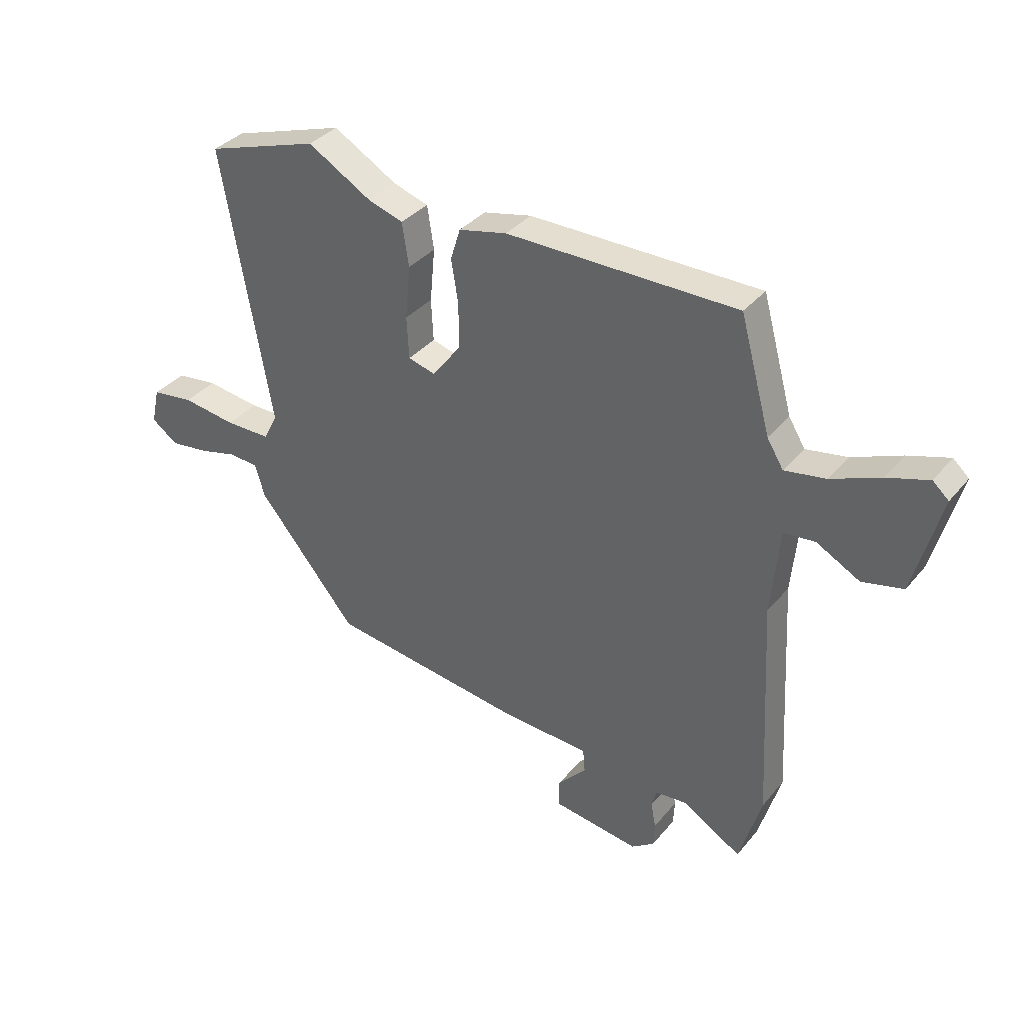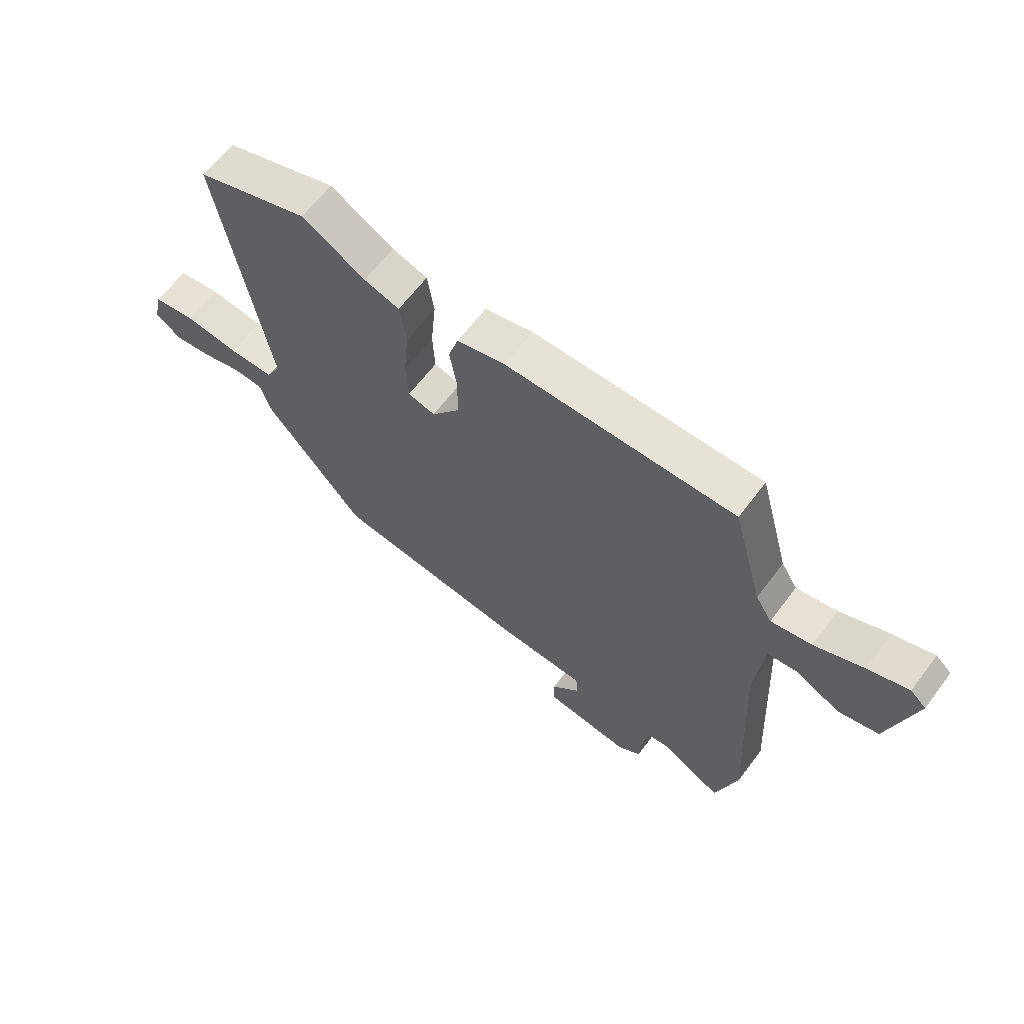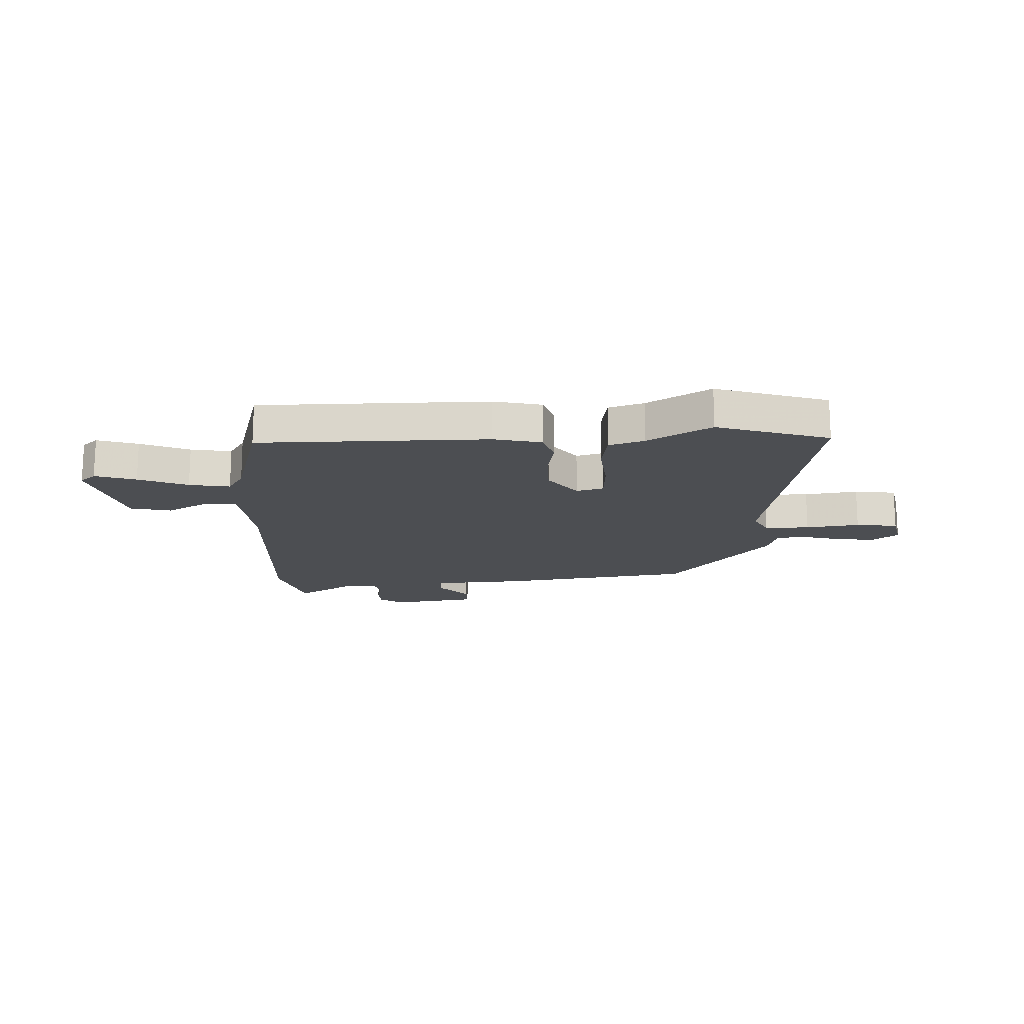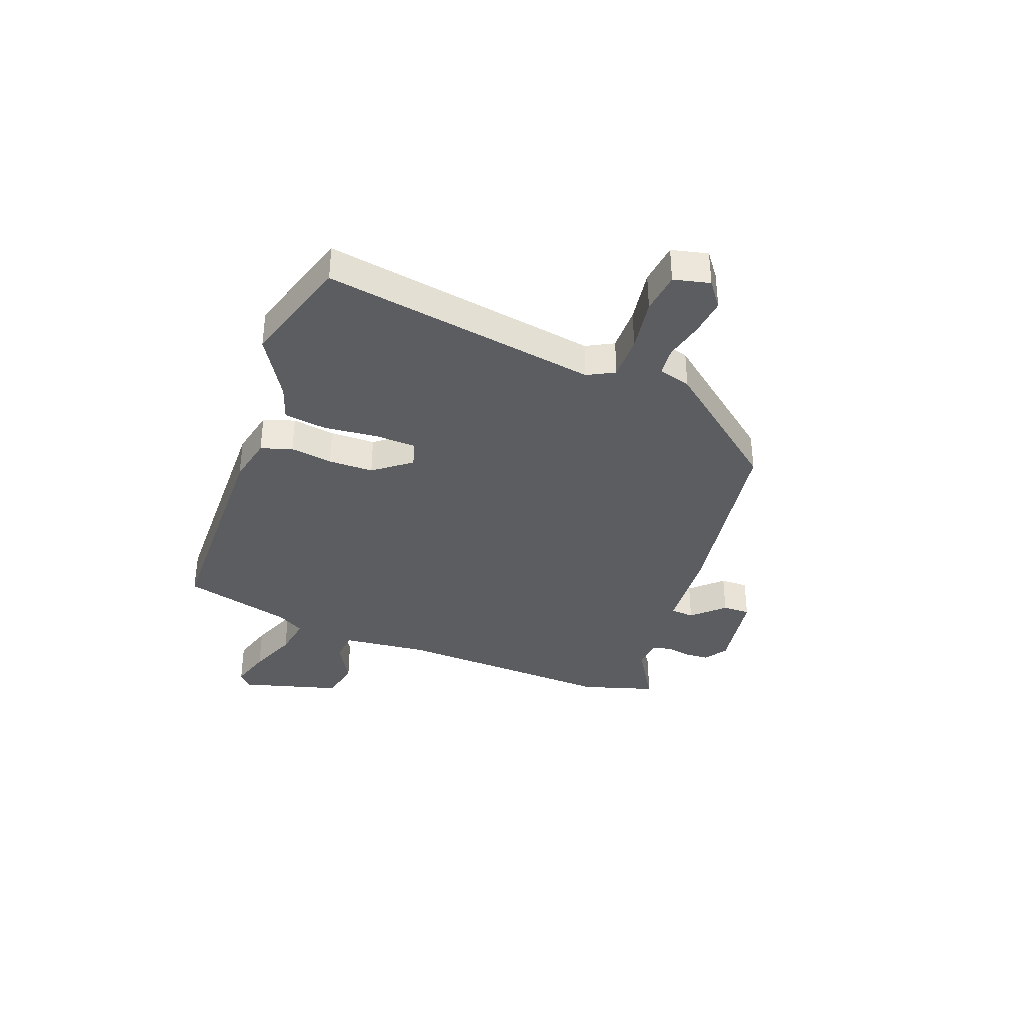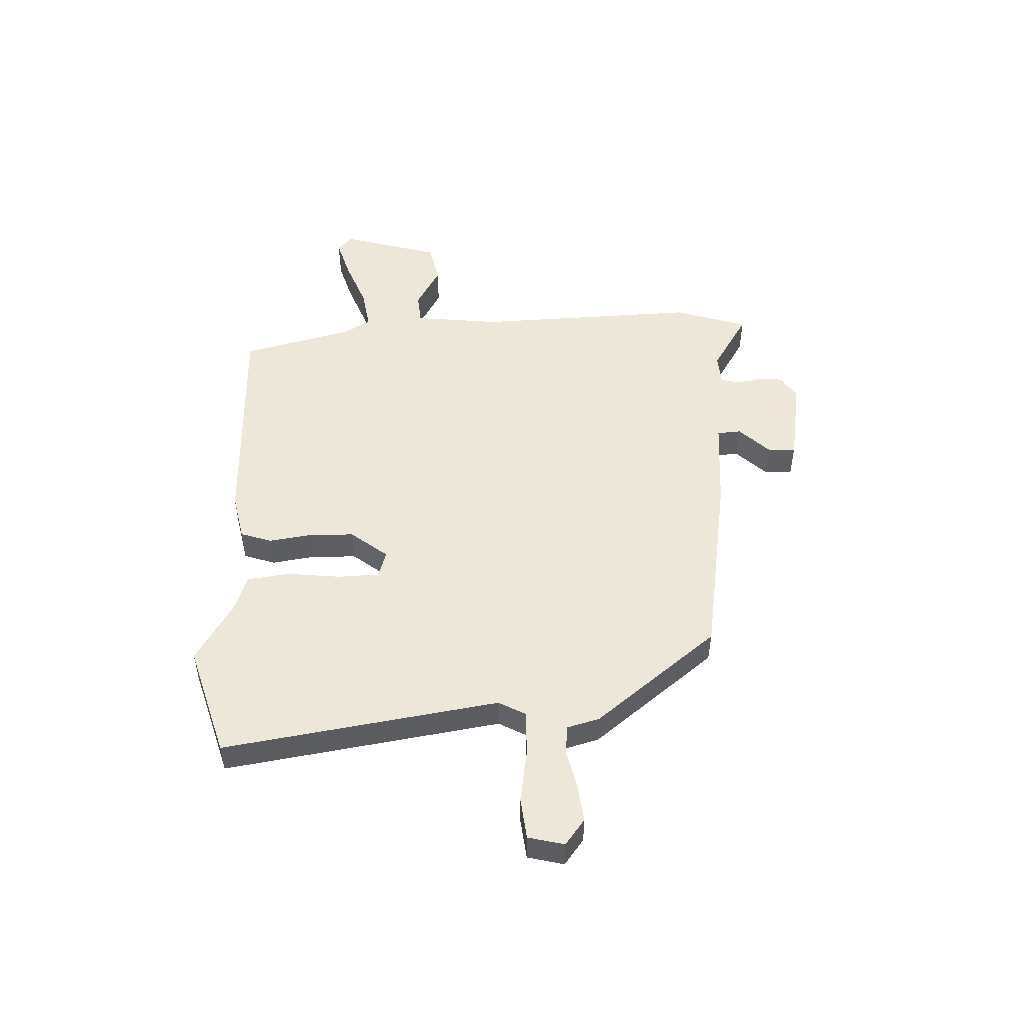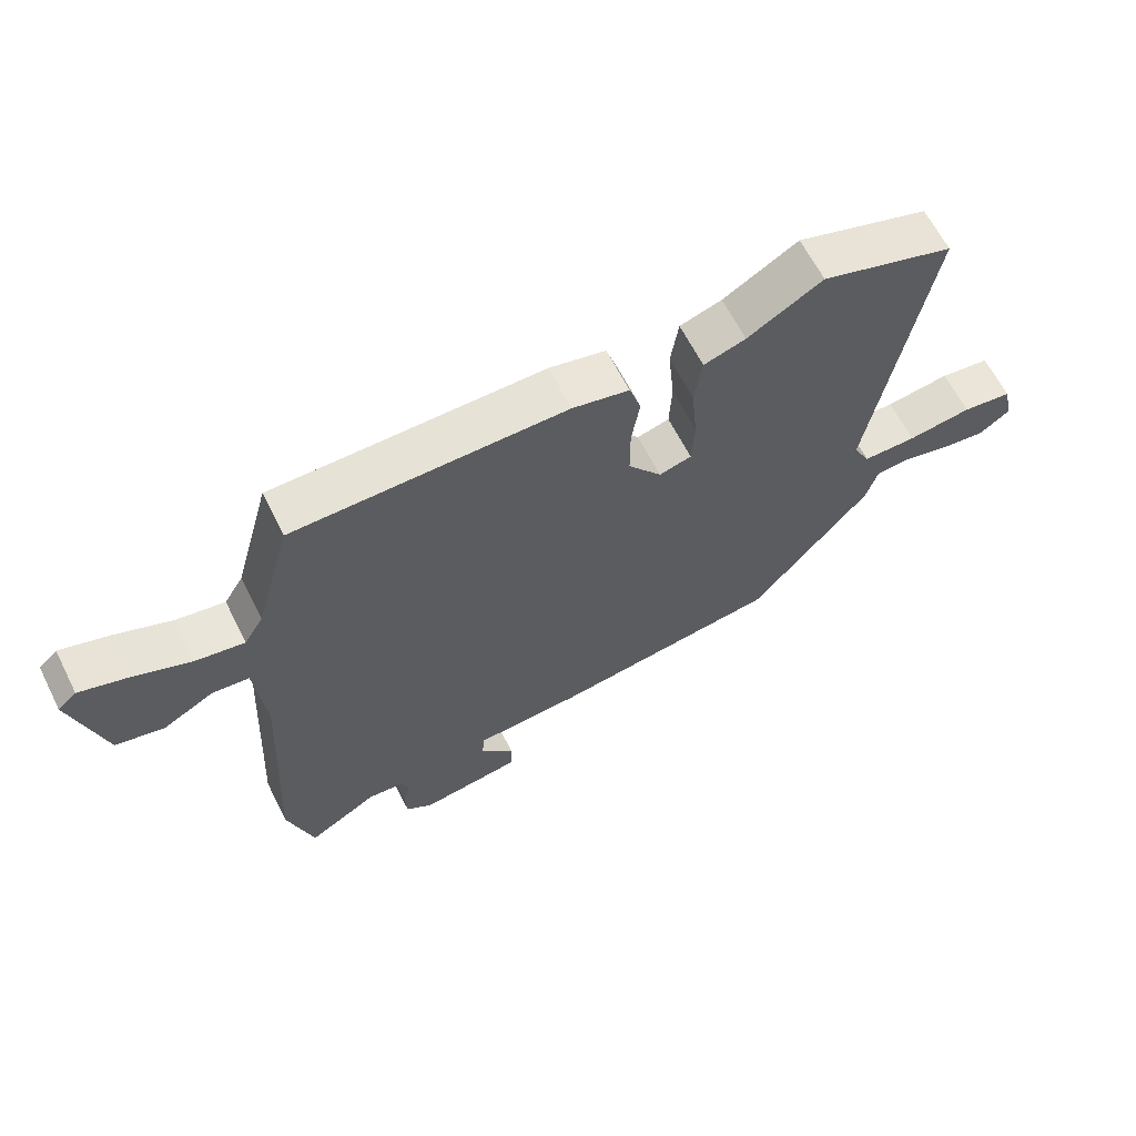
<metadata>
{"format":"obj","ext":"obj","renderer":"f3d","projection":"perspective","resolution":1024,"background":"white","views":[{"elev":35.5,"azim":-146.2,"up":"+Z"},{"elev":63.3,"azim":-143.1,"up":"+Z"},{"elev":-16.7,"azim":2.3,"up":"+Y"},{"elev":-36.1,"azim":70.1,"up":"+Y"},{"elev":50.2,"azim":88.9,"up":"+Y"},{"elev":63.8,"azim":-26.8,"up":"+Z"}]}
</metadata>
<code>
v 0.364 0.07 -0.445
v 0.01 0.07 -0.495
v -0.156 0.07 -0.505
v -0.16 0.07 -0.549
v -0.107 0.07 -0.606
v -0.107 0.07 -0.657
v -0.265 0.07 -0.68
v -0.307 0.07 -0.651
v -0.309 0.07 -0.606
v -0.3 0.07 -0.559
v -0.309 0.07 -0.526
v -0.366 0.07 -0.521
v -0.475 0.07 -0.586
v -0.515 0.07 -0.45
v -0.493 0.07 -0.041
v -0.508 0.07 0.118
v -0.565 0.07 0.124
v -0.644 0.07 0.081
v -0.719 0.07 0.098
v -0.768 0.07 0.28
v -0.739 0.07 0.306
v -0.664 0.07 0.282
v -0.574 0.07 0.245
v -0.499 0.07 0.232
v -0.469 0.07 0.281
v -0.413 0.07 0.484
v 0.008 0.07 0.486
v 0.096 0.07 0.466
v 0.114 0.07 0.408
v 0.101 0.07 0.33
v 0.101 0.07 0.247
v 0.153 0.07 0.178
v 0.203 0.07 0.192
v 0.207 0.07 0.269
v 0.198 0.07 0.367
v 0.21 0.07 0.446
v 0.275 0.07 0.467
v 0.391 0.07 0.535
v 0.597 0.07 0.469
v 0.508 0.07 -0.038
v 0.534 0.07 -0.088
v 0.617 0.07 -0.088
v 0.716 0.07 -0.074
v 0.793 0.07 -0.084
v 0.808 0.07 -0.151
v 0.76 0.07 -0.186
v 0.69 0.07 -0.177
v 0.619 0.07 -0.159
v 0.565 0.07 -0.163
v 0.547 0.07 -0.223
v 0.364 0 -0.445
v 0.01 0 -0.495
v -0.156 0 -0.505
v -0.16 0 -0.549
v -0.107 0 -0.606
v -0.107 0 -0.657
v -0.265 0 -0.68
v -0.307 0 -0.651
v -0.309 0 -0.606
v -0.3 0 -0.559
v -0.309 0 -0.526
v -0.366 0 -0.521
v -0.475 0 -0.586
v -0.515 0 -0.45
v -0.493 0 -0.041
v -0.508 0 0.118
v -0.565 0 0.124
v -0.644 0 0.081
v -0.719 0 0.098
v -0.768 0 0.28
v -0.739 0 0.306
v -0.664 0 0.282
v -0.574 0 0.245
v -0.499 0 0.232
v -0.469 0 0.281
v -0.413 0 0.484
v 0.008 0 0.486
v 0.096 0 0.466
v 0.114 0 0.408
v 0.101 0 0.33
v 0.101 0 0.247
v 0.153 0 0.178
v 0.203 0 0.192
v 0.207 0 0.269
v 0.198 0 0.367
v 0.21 0 0.446
v 0.275 0 0.467
v 0.391 0 0.535
v 0.597 0 0.469
v 0.508 0 -0.038
v 0.534 0 -0.088
v 0.617 0 -0.088
v 0.716 0 -0.074
v 0.793 0 -0.084
v 0.808 0 -0.151
v 0.76 0 -0.186
v 0.69 0 -0.177
v 0.619 0 -0.159
v 0.565 0 -0.163
v 0.547 0 -0.223
f 1 2 3
f 50 1 3
f 49 50 3
f 46 47 48
f 45 46 48
f 44 45 48
f 43 44 48
f 42 43 48
f 41 42 48 49
f 40 41 49 3
f 37 38 39 40
f 36 37 40
f 35 36 40
f 34 35 40
f 33 34 40
f 32 33 40 3
f 28 29 30
f 27 28 30
f 26 27 30
f 25 26 30
f 24 25 30 31
f 21 22 23
f 20 21 23
f 19 20 23
f 18 19 23
f 17 18 23
f 16 17 23 24
f 31 32 3
f 24 31 3
f 16 24 3
f 15 16 3
f 8 9 10
f 7 8 10
f 6 7 10
f 5 6 10
f 4 5 10
f 4 10 11
f 3 4 11
f 15 3 11 12
f 12 13 14 15
f 53 52 51
f 53 51 100
f 53 100 99
f 98 97 96
f 98 96 95
f 98 95 94
f 98 94 93
f 98 93 92
f 99 98 92 91
f 53 99 91 90
f 90 89 88 87
f 90 87 86
f 90 86 85
f 90 85 84
f 90 84 83
f 53 90 83 82
f 80 79 78
f 80 78 77
f 80 77 76
f 80 76 75
f 81 80 75 74
f 73 72 71
f 73 71 70
f 73 70 69
f 73 69 68
f 73 68 67
f 74 73 67 66
f 53 82 81
f 53 81 74
f 53 74 66
f 53 66 65
f 60 59 58
f 60 58 57
f 60 57 56
f 60 56 55
f 60 55 54
f 61 60 54
f 61 54 53
f 62 61 53 65
f 65 64 63 62
f 1 51 52 2
f 2 52 53 3
f 3 53 54 4
f 4 54 55 5
f 5 55 56 6
f 6 56 57 7
f 7 57 58 8
f 8 58 59 9
f 9 59 60 10
f 10 60 61 11
f 11 61 62 12
f 12 62 63 13
f 13 63 64 14
f 14 64 65 15
f 15 65 66 16
f 16 66 67 17
f 17 67 68 18
f 18 68 69 19
f 19 69 70 20
f 20 70 71 21
f 21 71 72 22
f 22 72 73 23
f 23 73 74 24
f 24 74 75 25
f 25 75 76 26
f 26 76 77 27
f 27 77 78 28
f 28 78 79 29
f 29 79 80 30
f 30 80 81 31
f 31 81 82 32
f 32 82 83 33
f 33 83 84 34
f 34 84 85 35
f 35 85 86 36
f 36 86 87 37
f 37 87 88 38
f 38 88 89 39
f 39 89 90 40
f 40 90 91 41
f 41 91 92 42
f 42 92 93 43
f 43 93 94 44
f 44 94 95 45
f 45 95 96 46
f 46 96 97 47
f 47 97 98 48
f 48 98 99 49
f 49 99 100 50
f 50 100 51 1

</code>
